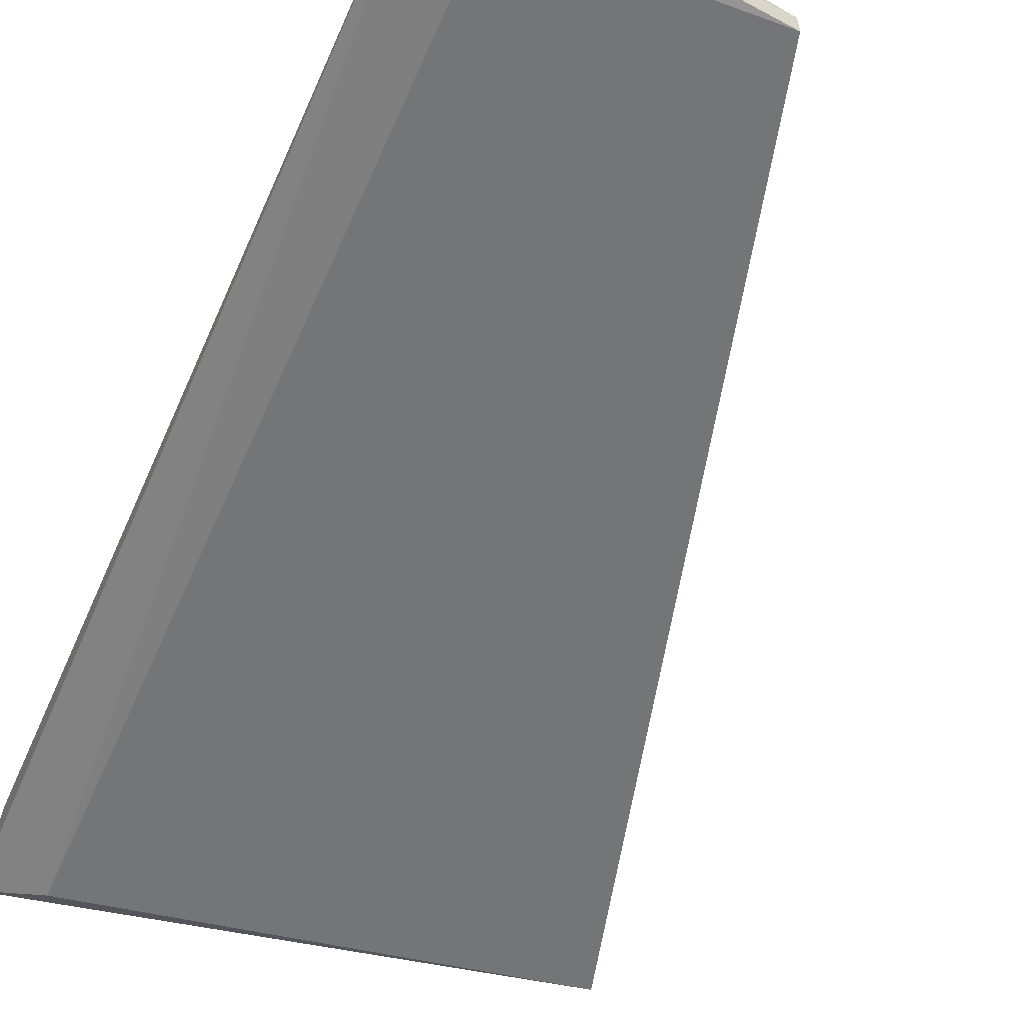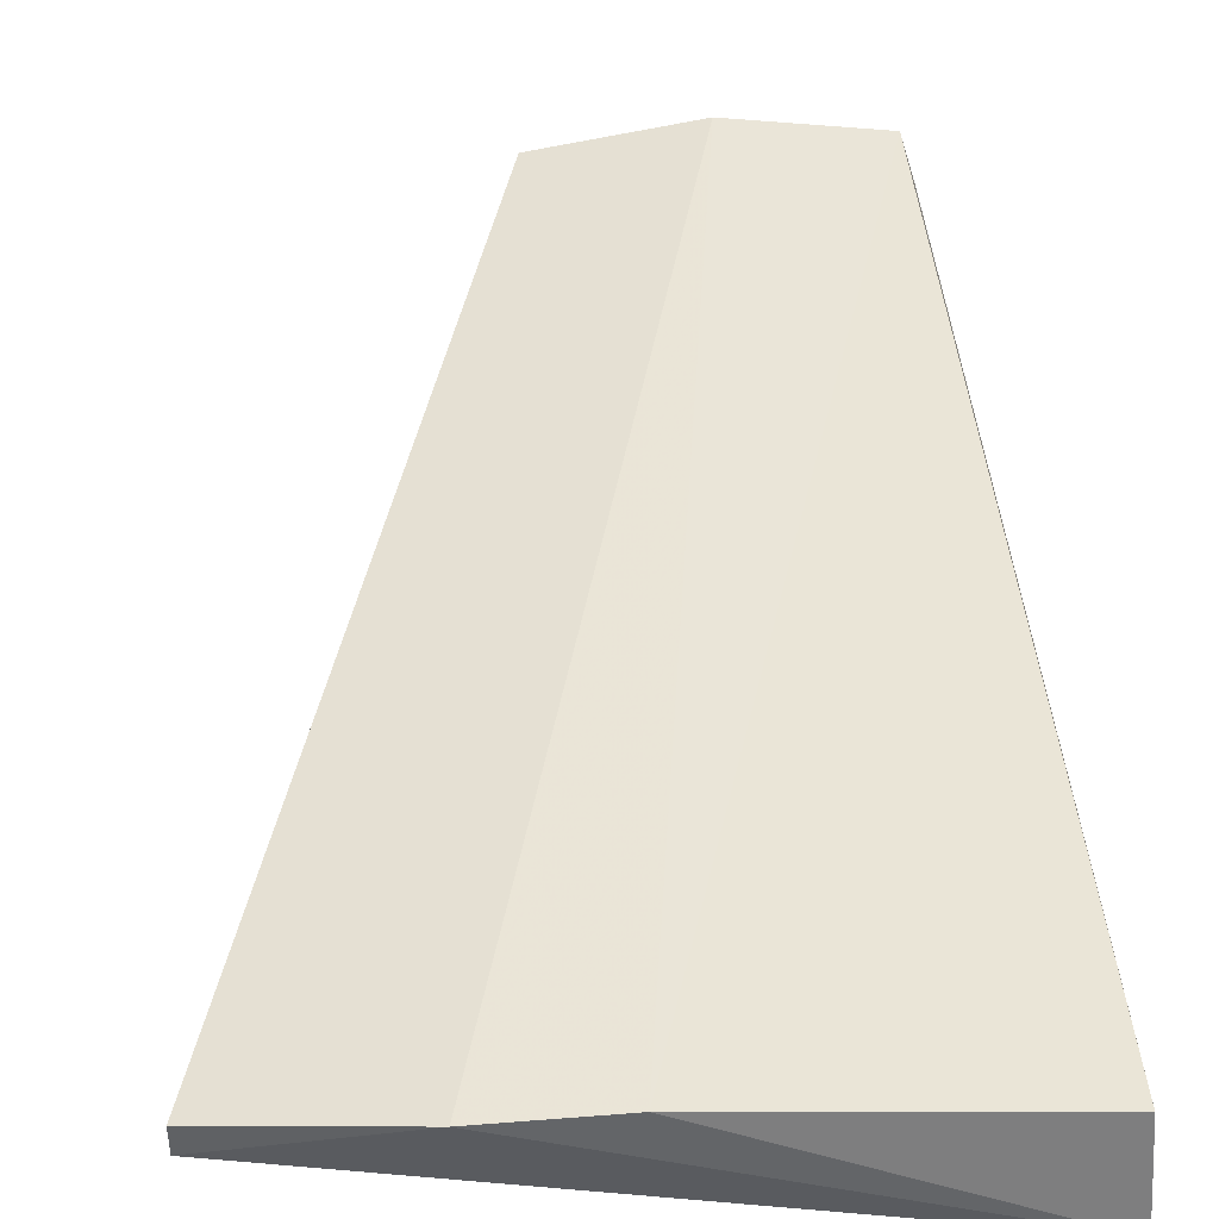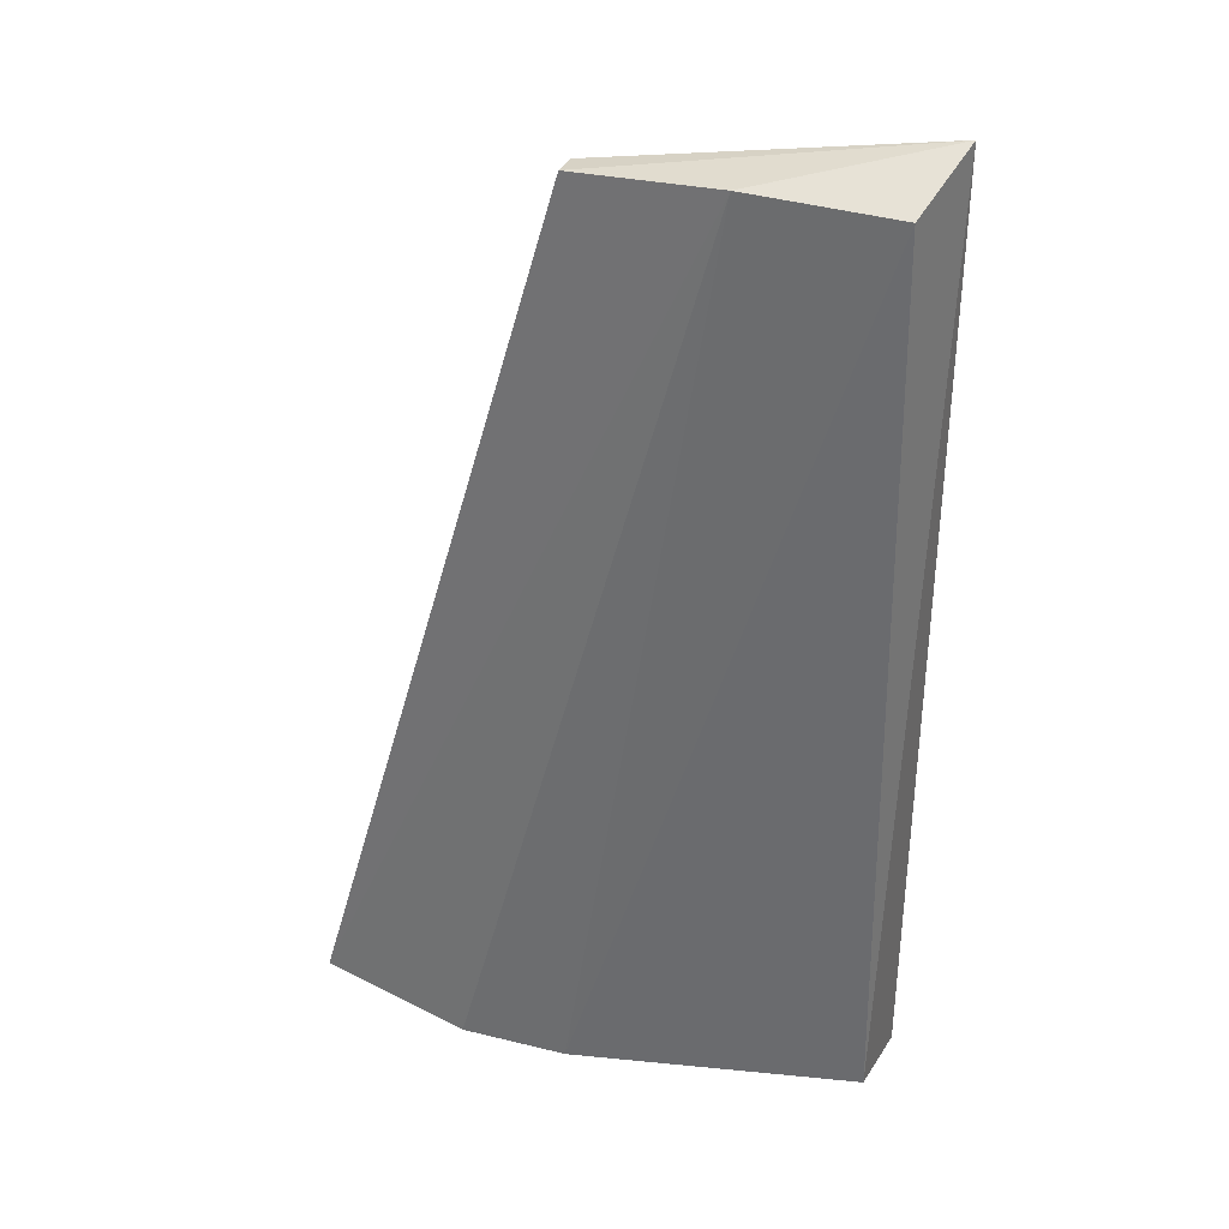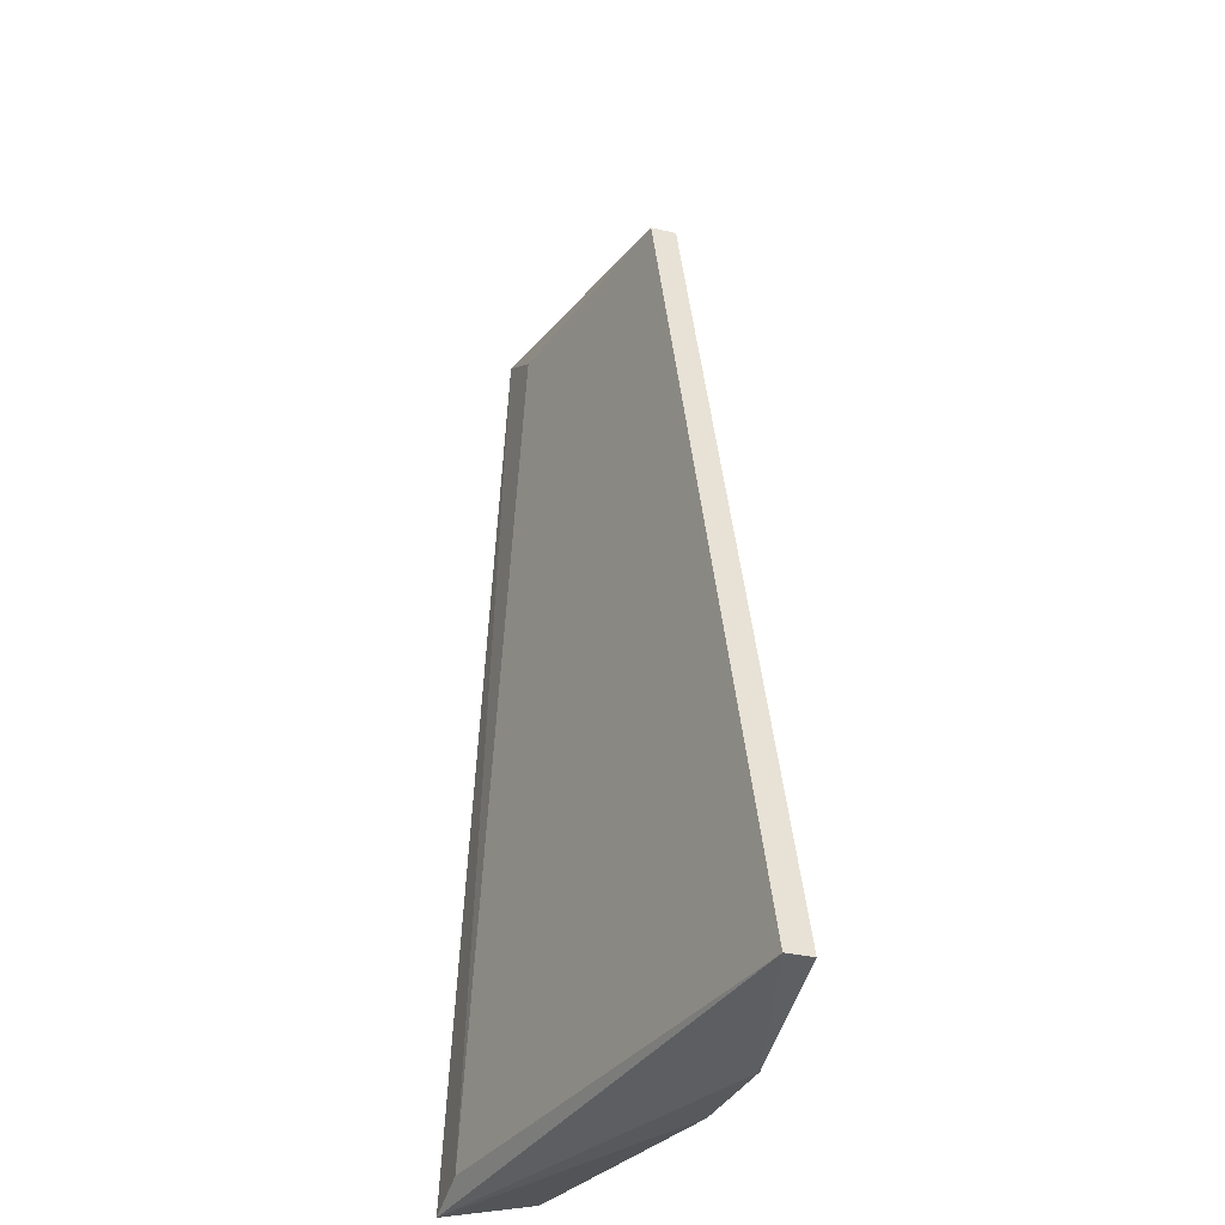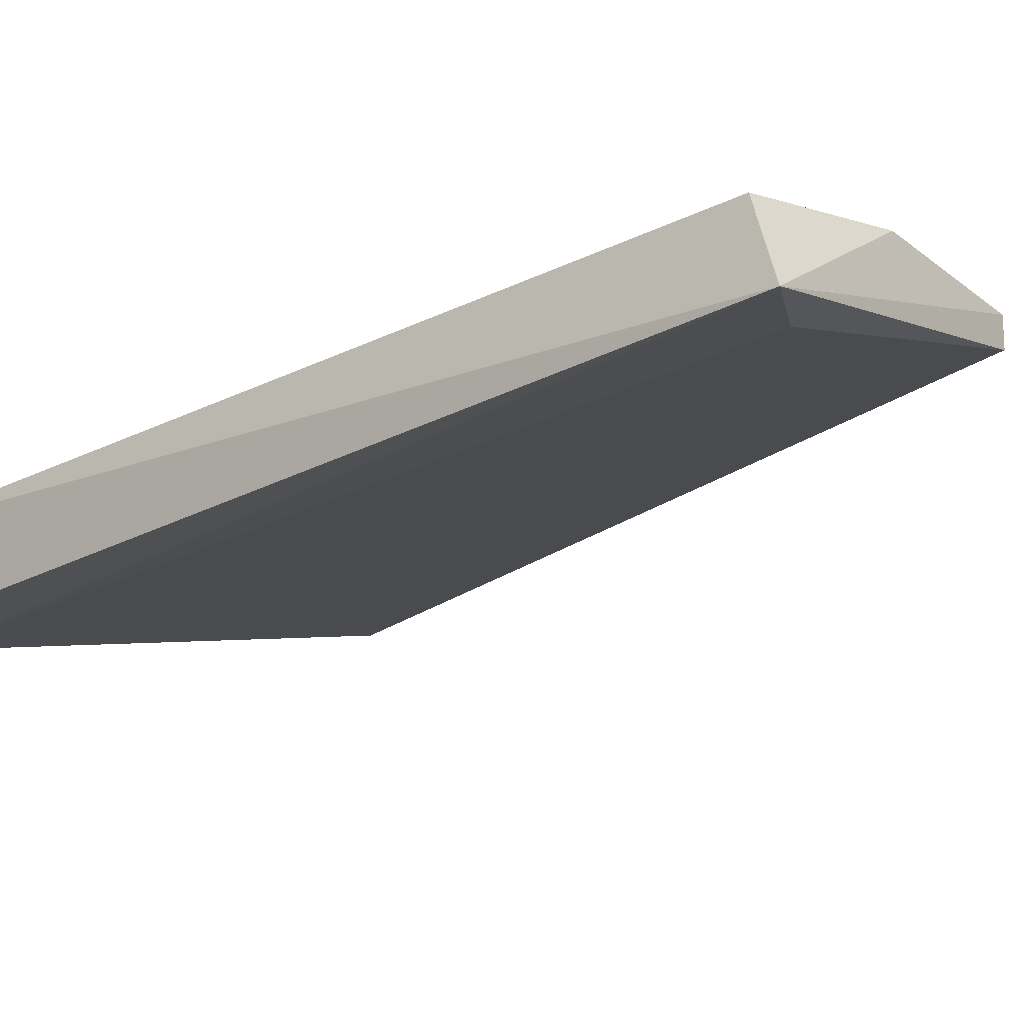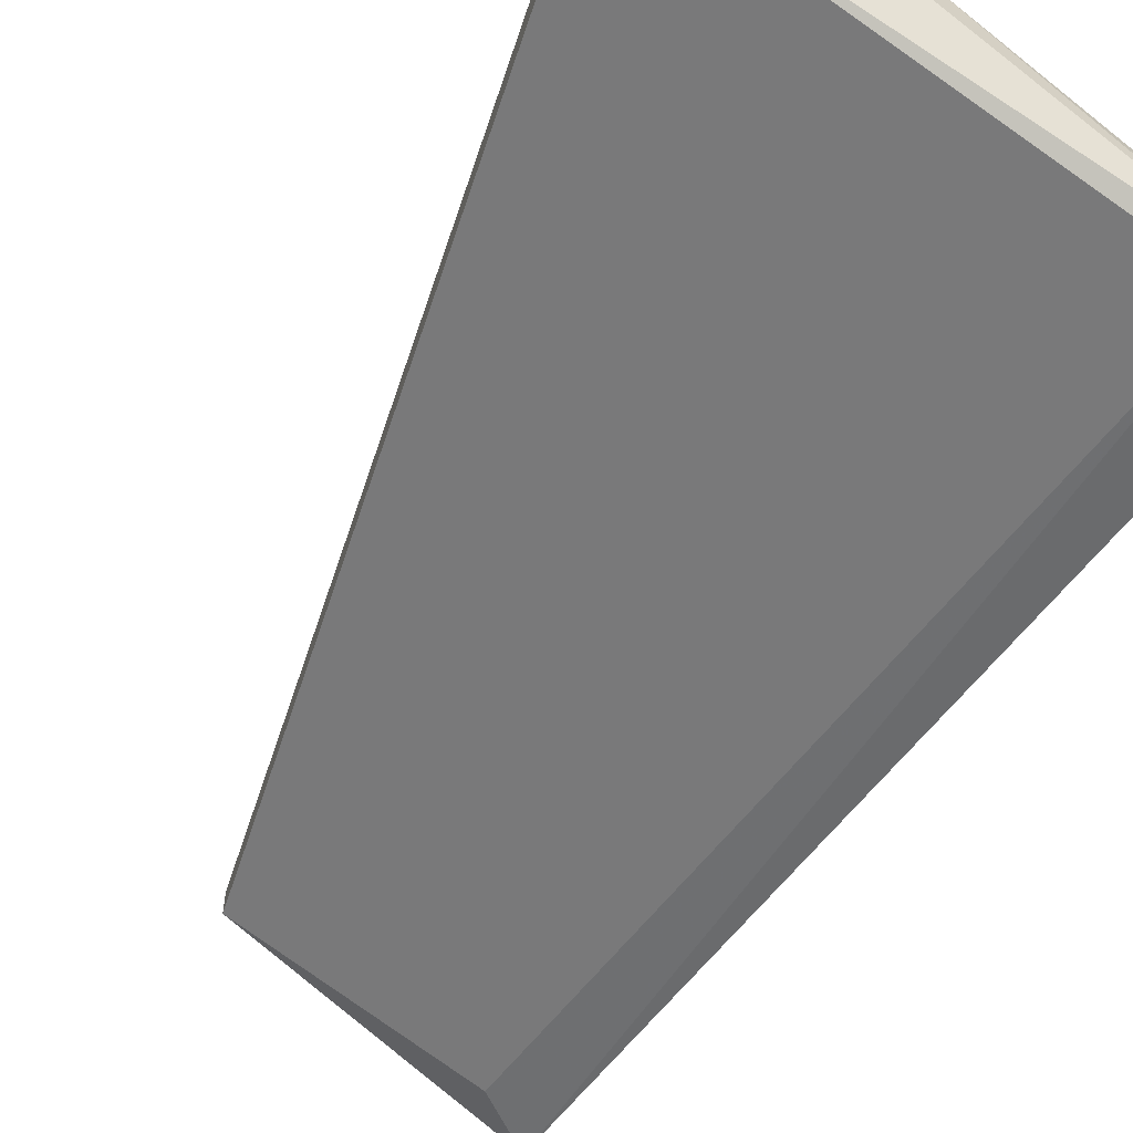
<metadata>
{"format":"obj","ext":"obj","renderer":"f3d","projection":"perspective","resolution":1024,"background":"white","views":[{"elev":-57.9,"azim":-24.9,"up":"+Y"},{"elev":43.1,"azim":174.4,"up":"+Y"},{"elev":32.5,"azim":-159.1,"up":"+Z"},{"elev":-32.0,"azim":71.6,"up":"+Z"},{"elev":-17.0,"azim":-47.5,"up":"+Y"},{"elev":-56.0,"azim":145.6,"up":"+Y"}]}
</metadata>
<code>
v -0.3546 0.3945 -0.1239
v -0.363 0.4092 -0.1239
v -0.363 0.4155 0.02123
v -0.2993 0.418 -0.1262
v -0.3636 0.3944 -0.127
v -0.3567 0.4029 0.02123
v -0.3668 0.4027 0.02754
v -0.3404 0.4179 0.02293
v -0.2747 0.4155 -0.1218
v -0.2747 0.4113 -0.1218
v -0.3168 0.4155 0.02123
v -0.3168 0.4176 -0.126
v -0.3168 0.4113 0.02123
f 1 10 6
f 10 9 11
f 7 3 2
f 5 7 2
f 5 2 12
f 2 3 12
f 10 11 13
f 11 7 13
f 5 10 1
f 7 5 1
f 11 9 8
f 7 11 8
f 3 7 8
f 12 3 8
f 12 8 4
f 9 10 4
f 10 5 4
f 5 12 4
f 8 9 4
f 10 13 6
f 13 7 6
f 7 1 6

</code>
